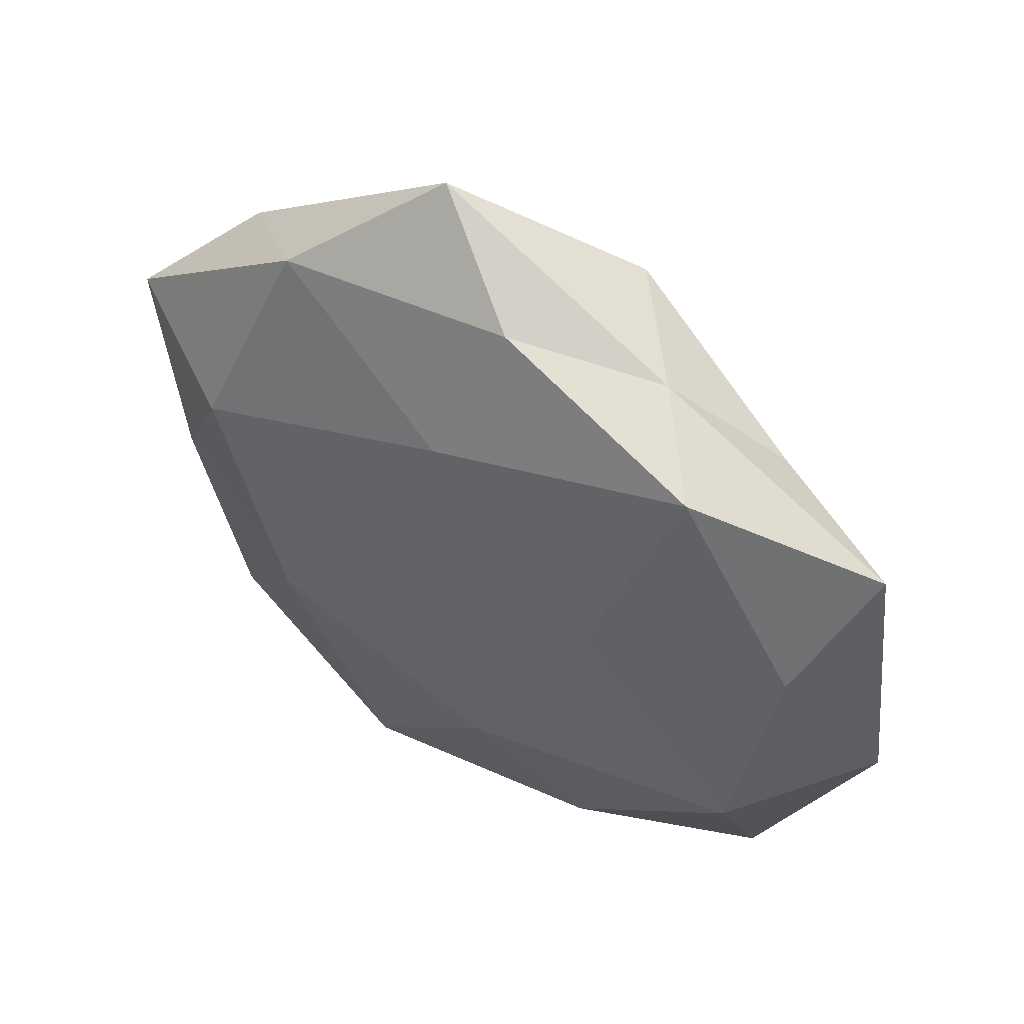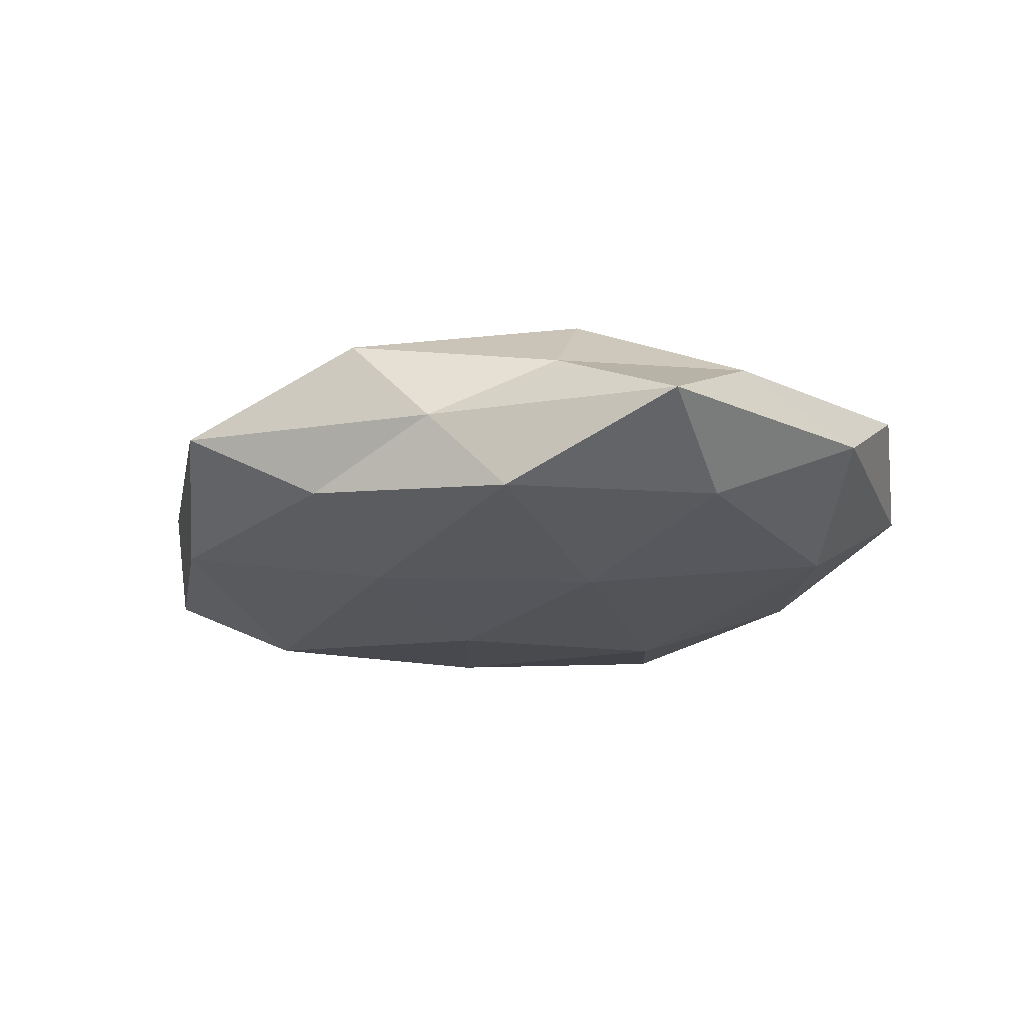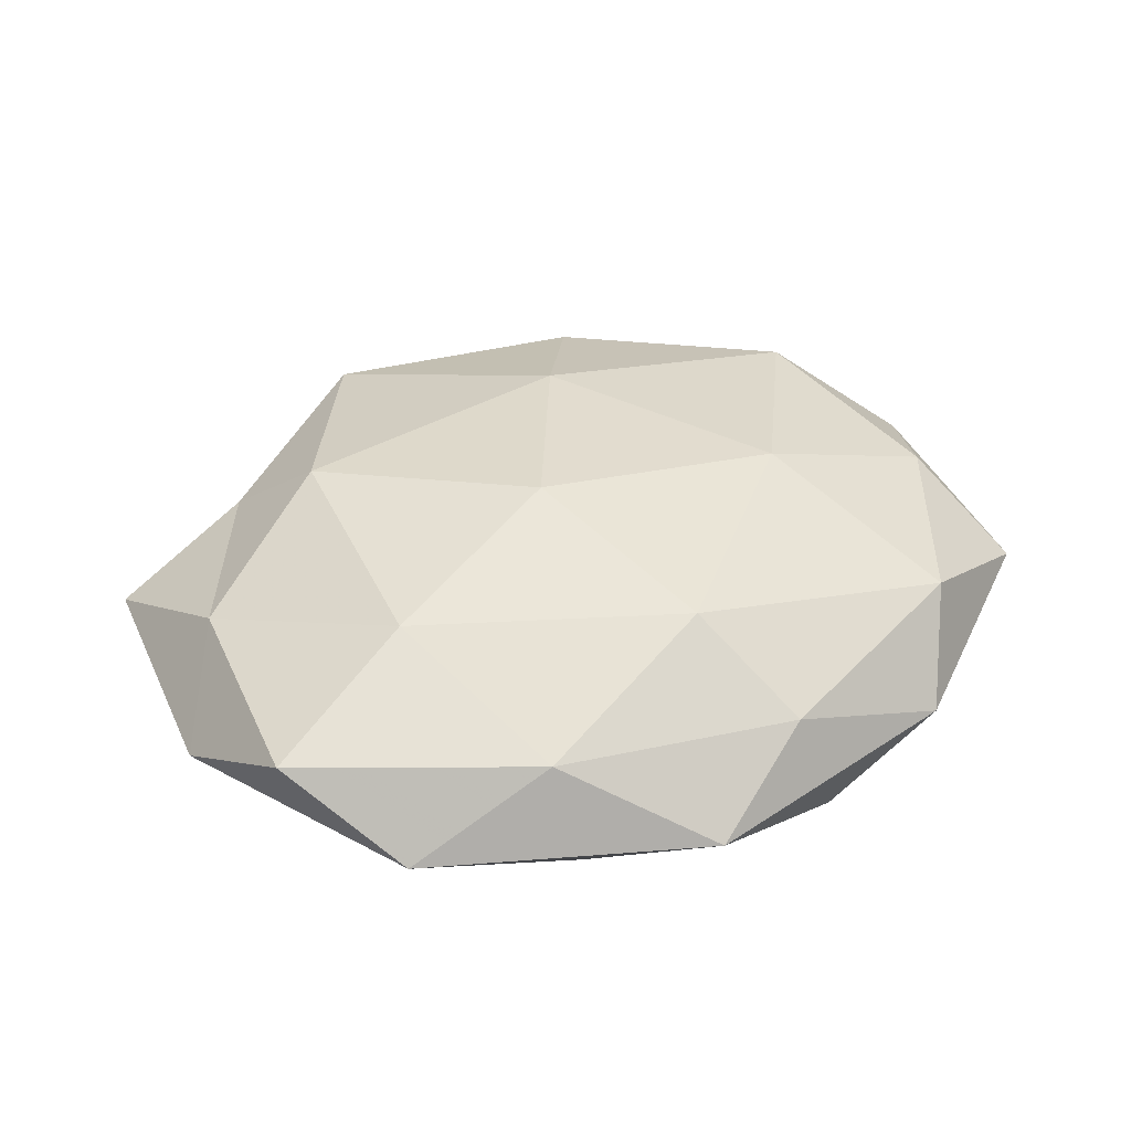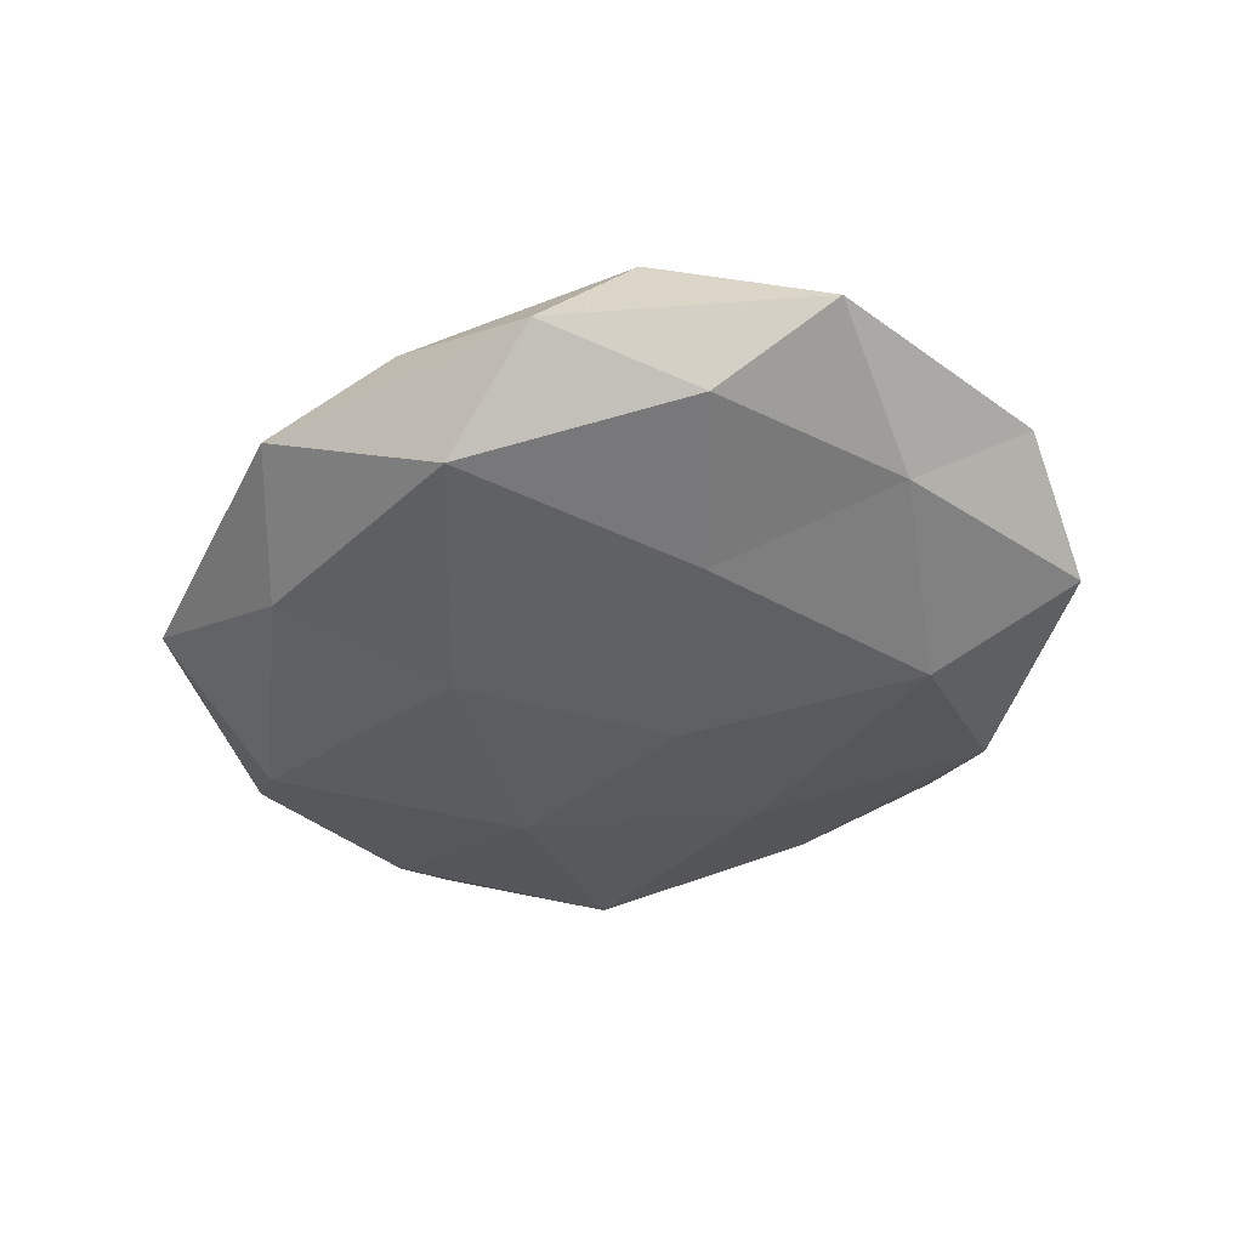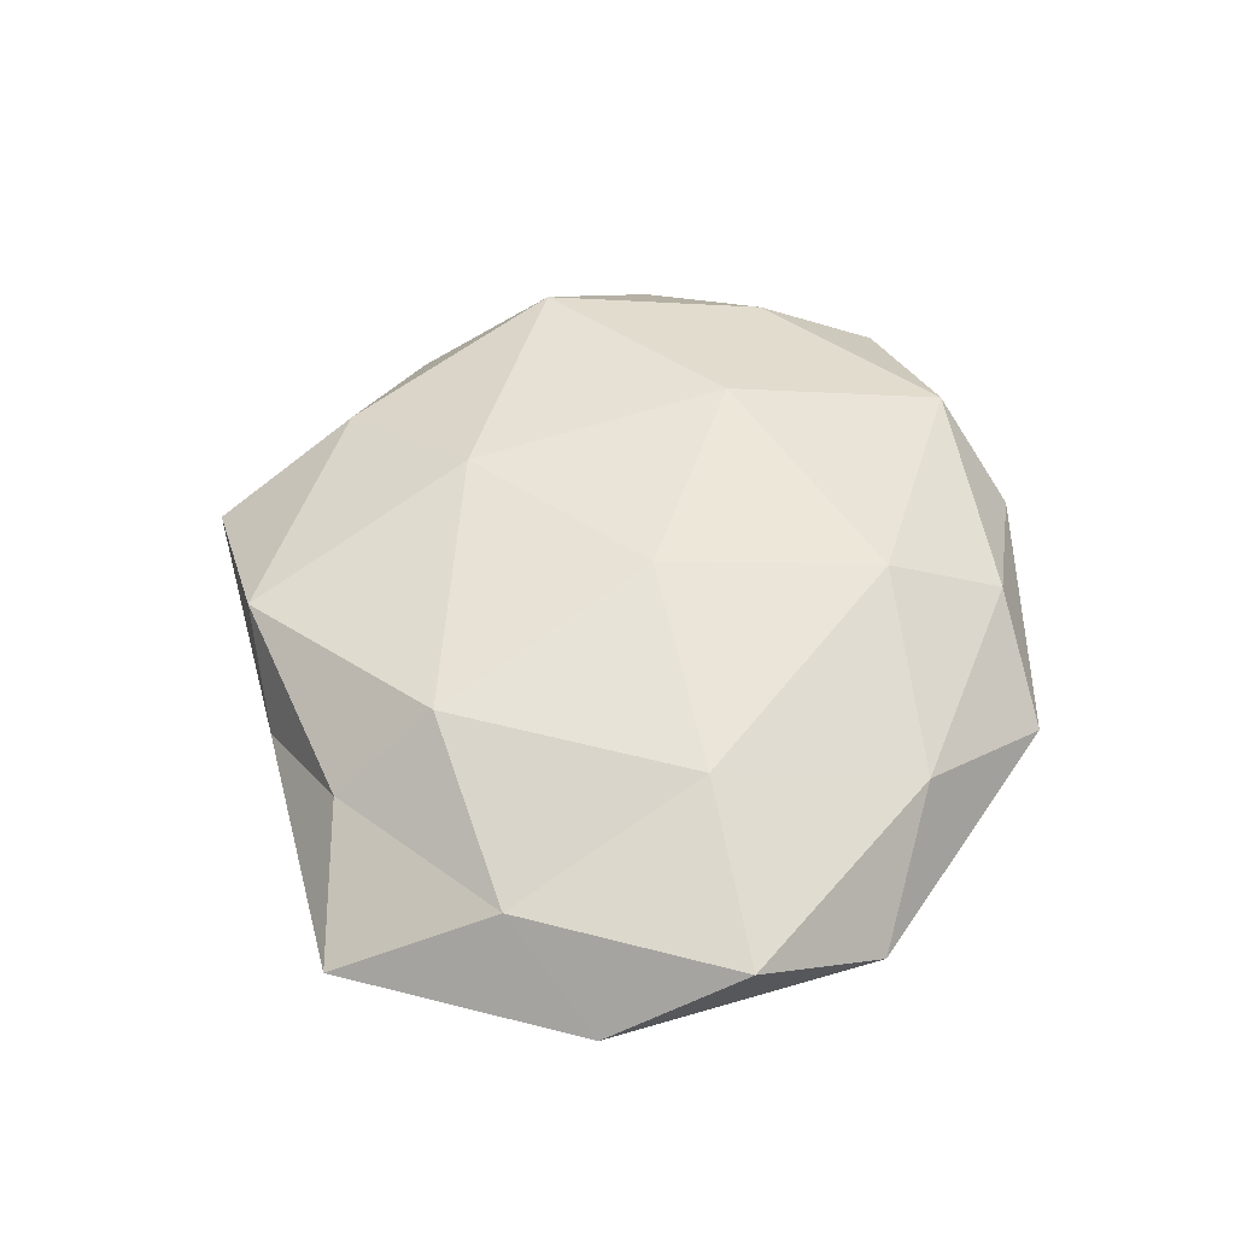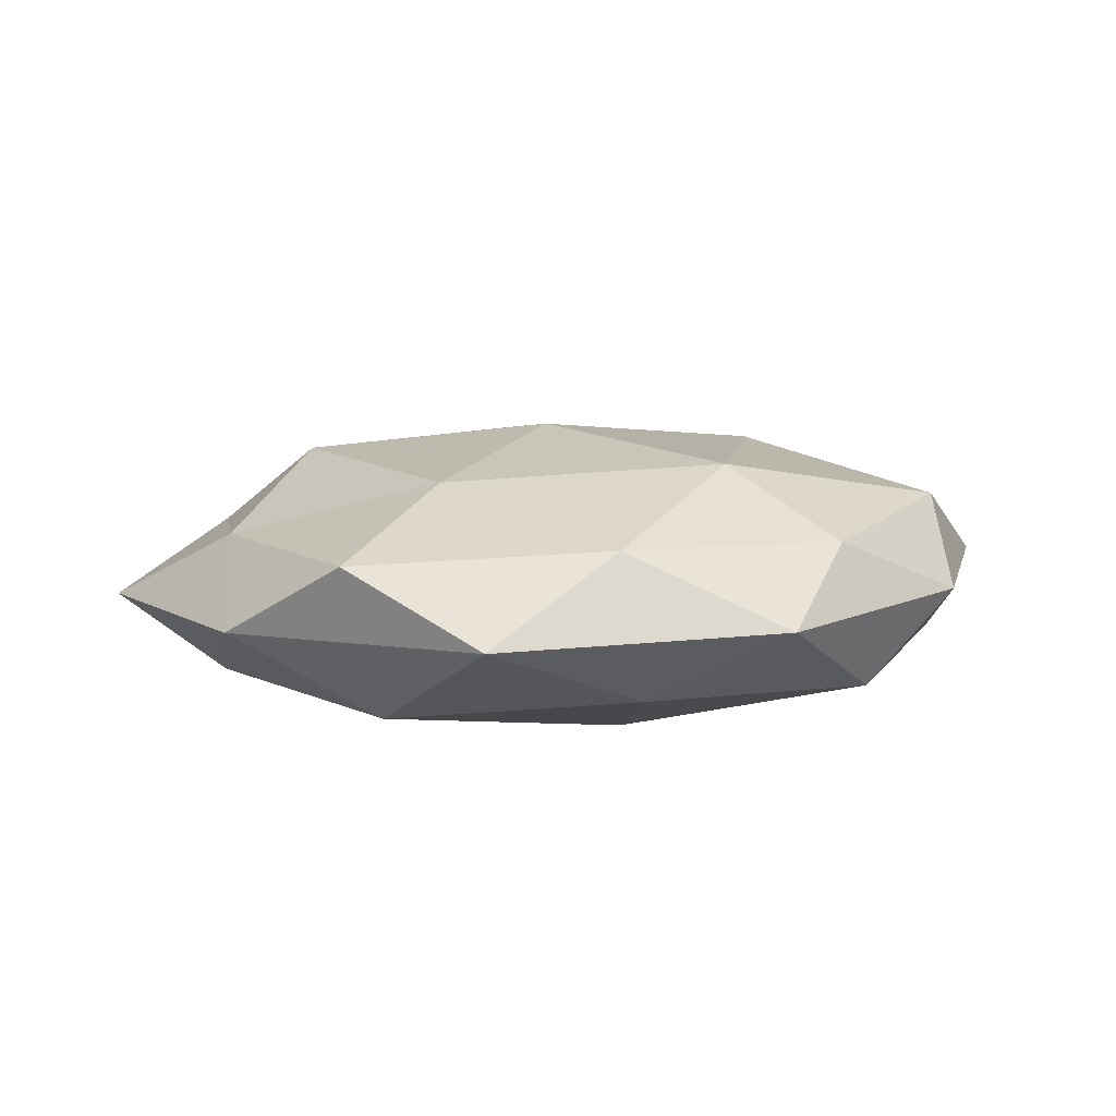
<metadata>
{"format":"obj","ext":"obj","renderer":"f3d","projection":"perspective","resolution":1024,"background":"white","views":[{"elev":49.2,"azim":-145.2,"up":"+Y"},{"elev":-18.7,"azim":-135.3,"up":"+Z"},{"elev":39.2,"azim":-29.2,"up":"+Z"},{"elev":-38.9,"azim":40.8,"up":"+Z"},{"elev":50.9,"azim":-81.4,"up":"+Z"},{"elev":8.0,"azim":-40.1,"up":"+Z"}]}
</metadata>
<code>
v 0.01241 -0.04087 -0.01132
v -0.01904 -0.03556 -0.01006
v -0.04063 -0.03367 -0.002235
v 0.03256 0.01521 -0.01598
v -0.007879 -0.04856 -0.001579
v -0.05014 -0.0202 0.006663
v 0.03221 -0.03331 0.01001
v -0.0314 0.03405 -0.01083
v -0.02815 0.01751 0.01579
v -0.02236 0.03857 -0.0005422
v 0.03743 -0.02869 -0.008059
v -0.01242 0.04245 0.0102
v 0.02396 -0.007756 0.01604
v 0.04916 0.02145 -0.007627
v -0.007538 -0.01849 -0.01719
v 0.008129 0.05199 0.0005171
v -0.02338 -0.03621 0.007748
v 0.02415 0.03913 -0.009134
v -0.05183 0.0258 -0.001563
v -0.05526 -0.004529 -0.002157
v 0.005769 0.004322 -0.01743
v 0.02581 -0.04282 -0.0005584
v 0.04498 -0.004935 -0.00818
v 0.05101 -0.02378 0.0004479
v 0.05418 0.00607 0.001027
v 0.005741 -0.0426 0.006932
v 0.0001551 0.02599 -0.01403
v 0.04594 -0.009623 0.008773
v -0.006731 -0.003241 0.01904
v -0.03436 0.02789 0.006338
v -0.04547 0.01115 -0.00977
v 0.01912 0.03743 0.009024
v -0.0002236 -0.02908 0.01546
v -0.03067 -0.01271 0.01397
v -0.04711 0.006844 0.007435
v 0.007656 0.02053 0.01643
v -0.04089 -0.01514 -0.01235
v 0.04111 0.01688 0.01132
v 0.03709 0.03233 0.0009895
v -0.00554 0.04246 -0.007723
v 0.02439 -0.01366 -0.01473
v -0.02177 0.008601 -0.0156
f 5 2 1
f 3 2 5
f 15 1 2
f 16 10 12
f 3 5 17
f 6 3 17
f 14 4 18
f 19 10 8
f 6 20 3
f 5 1 22
f 22 1 11
f 14 23 4
f 24 7 22
f 11 24 22
f 23 24 11
f 14 25 23
f 25 24 23
f 17 5 26
f 26 5 22
f 22 7 26
f 4 27 18
f 4 21 27
f 13 7 28
f 24 28 7
f 25 28 24
f 30 9 12
f 12 10 30
f 19 30 10
f 31 19 8
f 20 19 31
f 32 16 12
f 33 7 13
f 33 26 7
f 17 26 33
f 29 33 13
f 6 17 34
f 34 29 9
f 17 33 34
f 34 33 29
f 6 35 20
f 35 19 20
f 35 9 30
f 35 30 19
f 6 34 35
f 34 9 35
f 9 36 12
f 9 29 36
f 13 36 29
f 12 36 32
f 3 37 2
f 2 37 15
f 20 37 3
f 20 31 37
f 28 38 13
f 25 38 28
f 38 36 13
f 38 32 36
f 14 18 39
f 18 16 39
f 14 39 25
f 39 16 32
f 39 38 25
f 39 32 38
f 8 10 40
f 16 40 10
f 18 40 16
f 40 27 8
f 18 27 40
f 41 11 1
f 41 1 15
f 4 41 21
f 21 41 15
f 23 41 4
f 23 11 41
f 15 42 21
f 27 42 8
f 27 21 42
f 8 42 31
f 37 42 15
f 37 31 42

</code>
